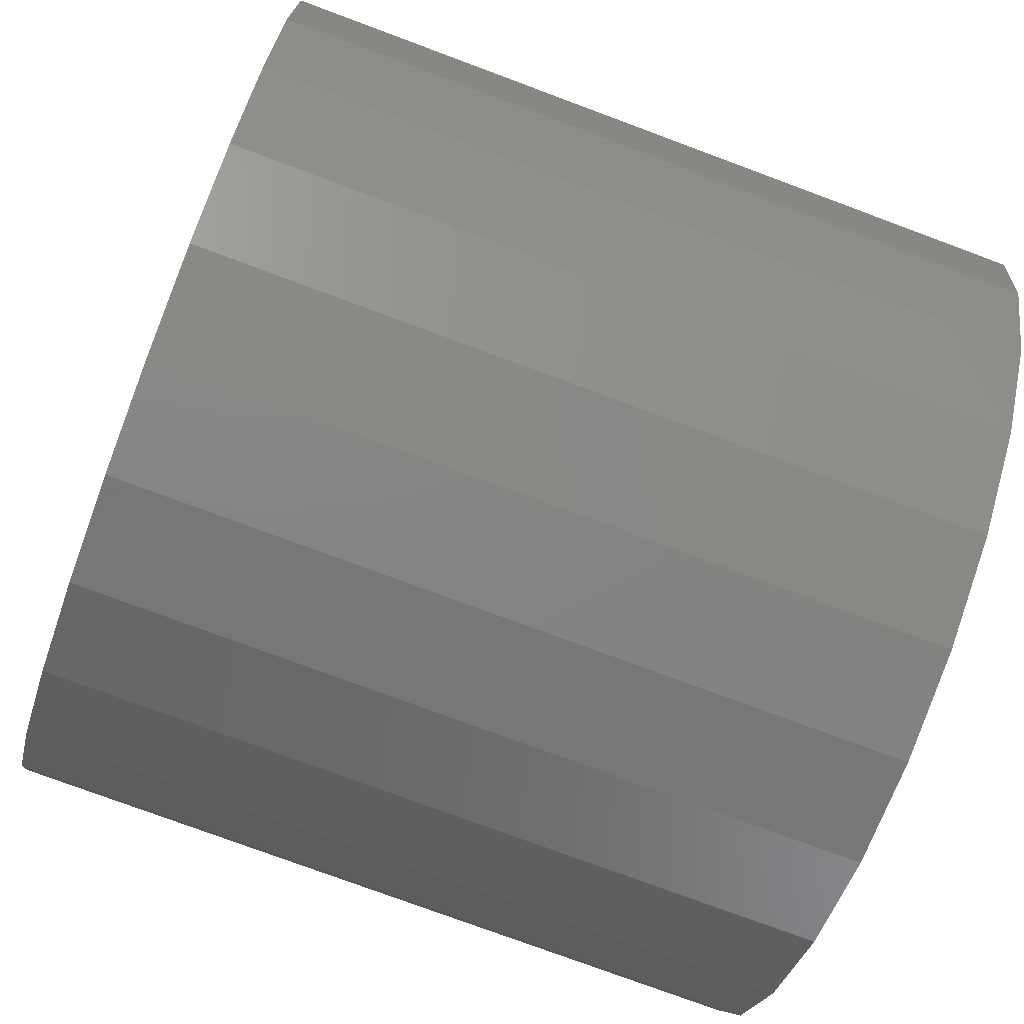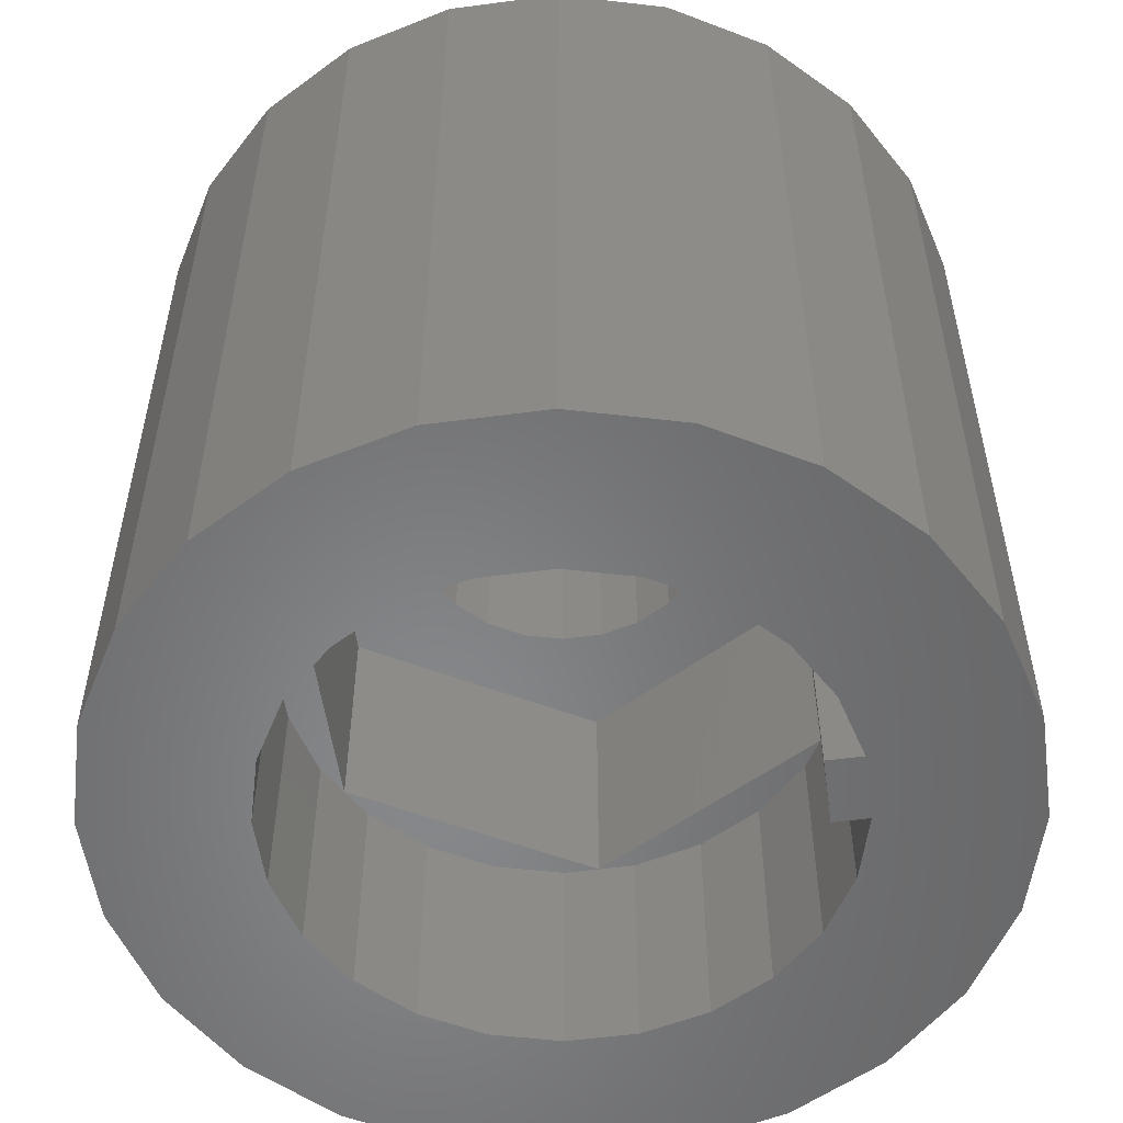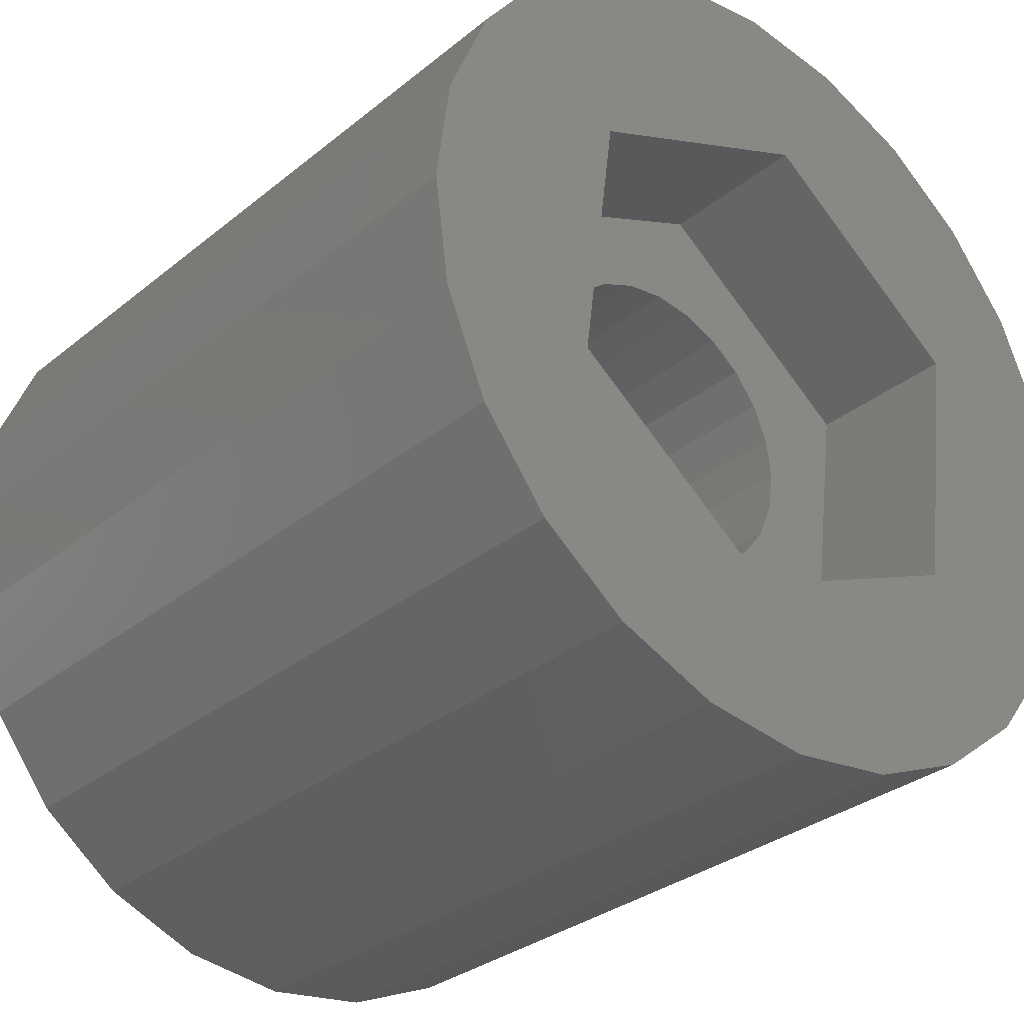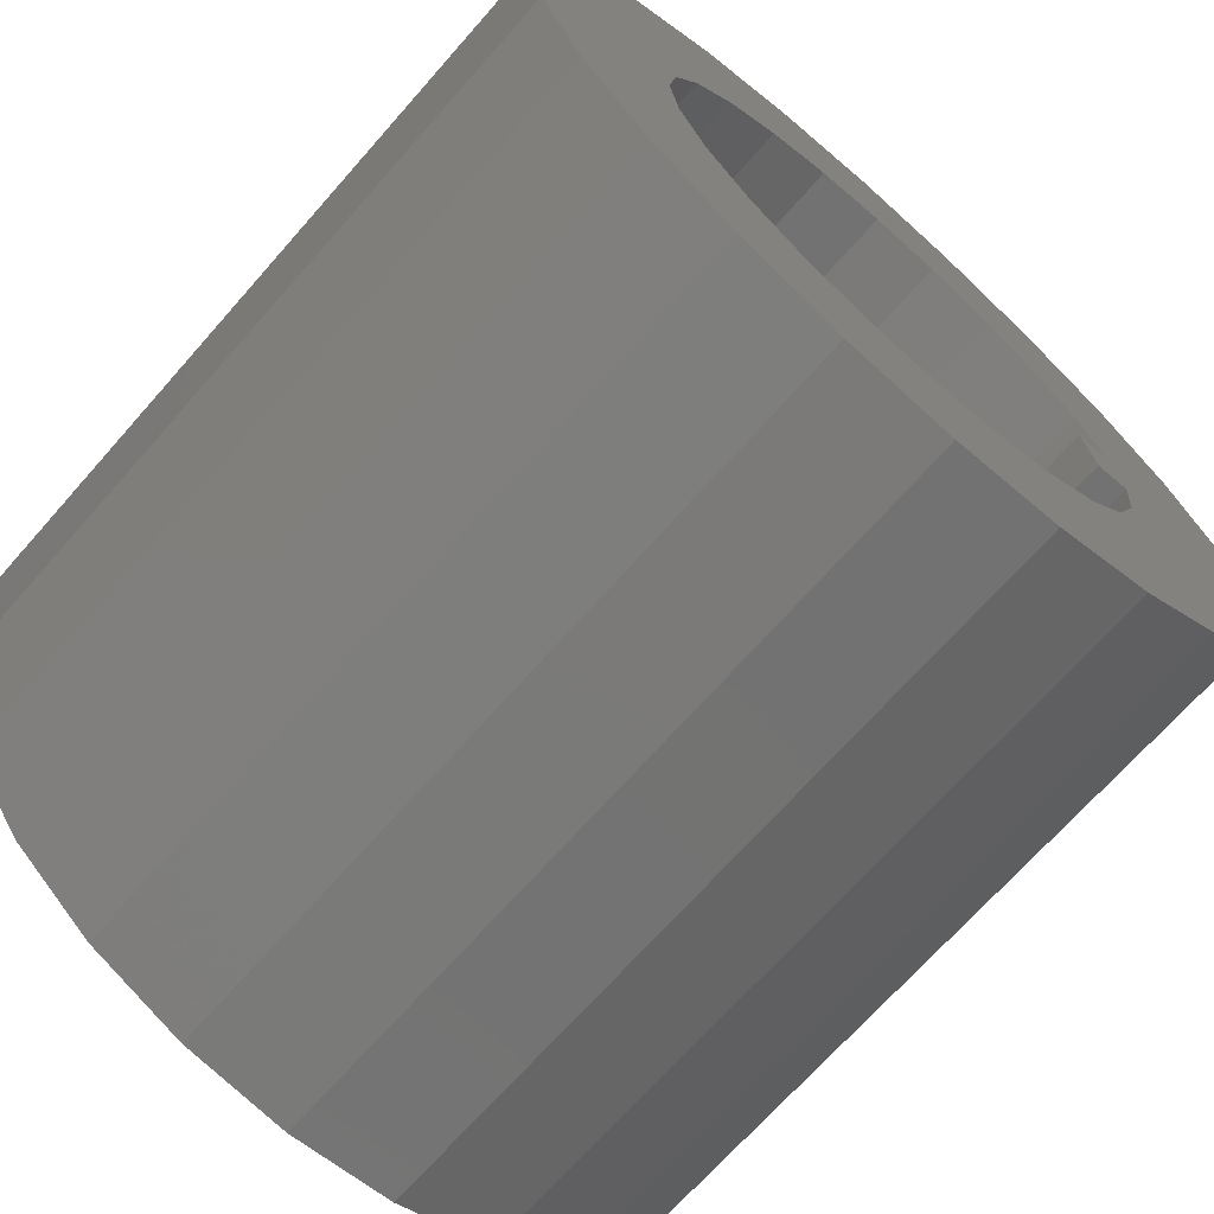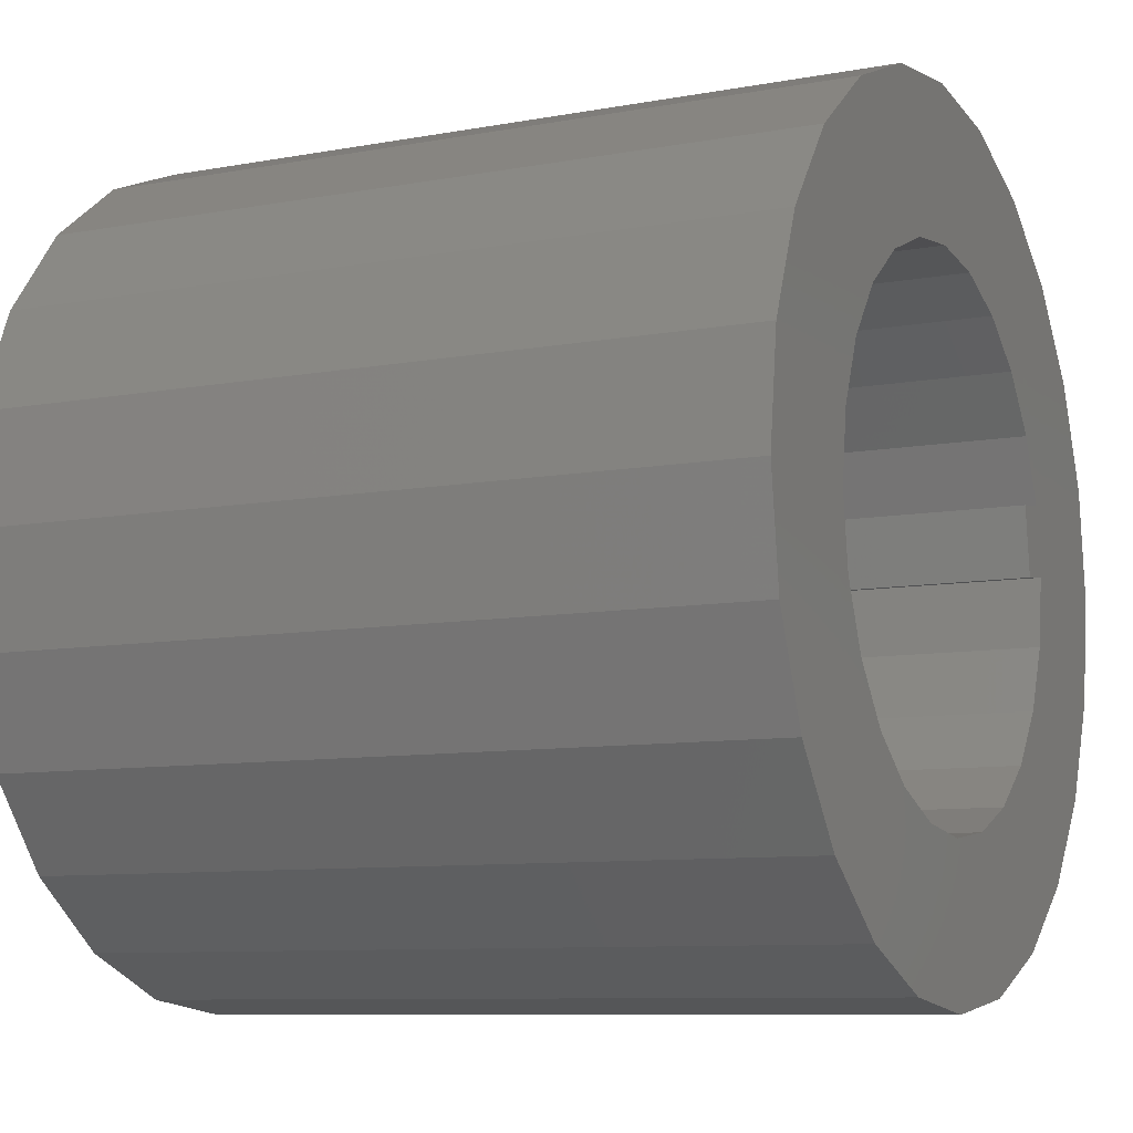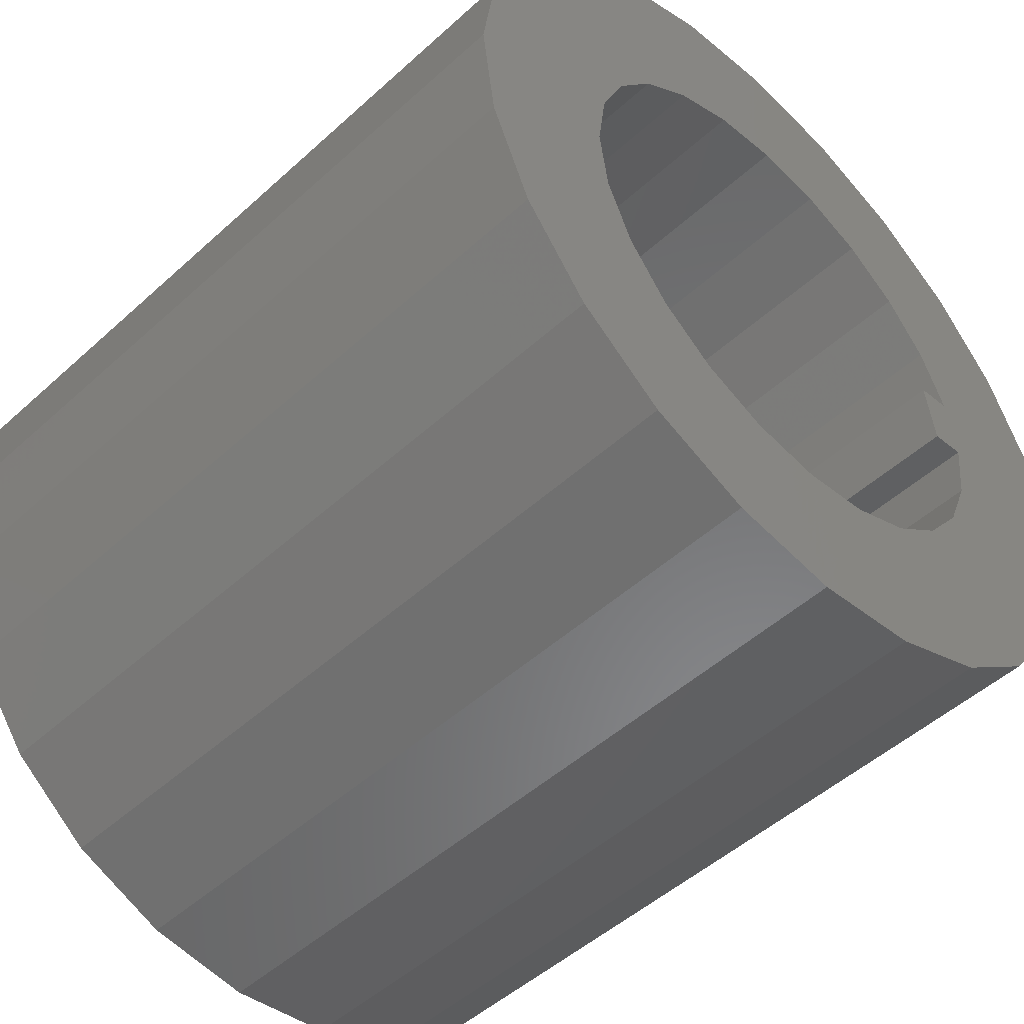
<metadata>
{"format":"stl","ext":"stl","renderer":"f3d","projection":"perspective","resolution":1024,"background":"white","views":[{"elev":-76.7,"azim":-110.4,"up":"+Y"},{"elev":-54.3,"azim":-179.5,"up":"+Z"},{"elev":-31.1,"azim":-41.1,"up":"+Y"},{"elev":-69.5,"azim":138.6,"up":"+Y"},{"elev":-8.9,"azim":116.4,"up":"+Y"},{"elev":-49.9,"azim":134.9,"up":"+Y"}]}
</metadata>
<code>
# stl→obj: 178 verts, 356 faces
v 898.8 675.4 10
v 900.4 675.1 -1.43
v 898.8 675.4 -1.43
v 900.4 675.1 10
v 892.7 667.4 10
v 893.3 665.9 -1.43
v 893.3 665.9 10
v 892.7 667.4 -1.43
v 892.5 669.1 10
v 892.5 669.1 -1.43
v 895.6 674.5 10
v 897.1 675.1 -1.43
v 895.6 674.5 -1.43
v 897.1 675.1 10
v 892.7 670.7 10
v 892.7 670.7 -1.43
v 894.3 664.6 -1.43
v 894.3 664.6 10
v 899.4 671.3 7.714
v 899.9 671 5.428
v 899.4 671.3 5.428
v 899.9 671 7.714
v 904.2 672.2 -1.43
v 904.8 670.7 10
v 904.8 670.7 -1.43
v 904.2 672.2 10
v 900.4 670.7 5.428
v 900.7 670.2 7.714
v 900.7 670.2 5.428
v 900.4 670.7 7.714
v 897.6 667.1 7.714
v 897.1 667.4 5.428
v 897.6 667.1 5.428
v 897.1 667.4 7.714
v 896.8 670.2 7.714
v 896.6 669.7 5.428
v 896.6 669.7 7.714
v 896.8 670.2 5.428
v 904.8 667.4 -1.43
v 904.2 665.9 10
v 904.2 665.9 -1.43
v 904.8 667.4 10
v 900.4 663 10
v 898.8 662.8 -1.43
v 900.4 663 -1.43
v 898.8 662.8 10
v 905.1 669.1 -1.43
v 905.1 669.1 10
v 897.1 670.7 7.714
v 897.1 670.7 5.428
v 898.2 665.1 7.714
v 895.3 669 7.714
v 895.1 667.5 7.714
v 895.4 670 7.714
v 896.8 667.9 7.714
v 896.6 668.5 7.714
v 895.6 671.5 7.714
v 896.5 669.1 7.714
v 898.2 666.9 7.714
v 898.8 666.8 7.714
v 901.9 666.7 7.714
v 899.4 666.9 7.714
v 899.9 667.1 7.714
v 900.4 667.4 7.714
v 900.7 667.9 7.714
v 901 668.5 7.714
v 901.1 669.1 7.714
v 899.3 673 7.714
v 897.6 671 7.714
v 898.2 671.3 7.714
v 898.8 671.4 7.714
v 902.4 670.6 7.714
v 901 669.7 7.714
v 903.2 664.6 10
v 903.2 664.6 -1.43
v 894.9 668 1.999
v 895.3 669 1.999
v 894.8 669.1 1.999
v 895.1 667.5 1.999
v 902.2 667.1 1.999
v 902.4 670.6 1.999
v 901.9 666.7 1.999
v 902.6 668 1.999
v 902.6 670.1 1.999
v 902.8 669.1 1.999
v 899.8 672.9 1.999
v 899.3 673 1.999
v 900.8 672.5 1.999
v 901.6 671.9 1.999
v 902.2 671.1 1.999
v 898.8 665.1 1.999
v 898.2 665.1 1.999
v 899.8 665.2 1.999
v 900.8 665.6 1.999
v 901.6 666.2 1.999
v 895.9 671.9 1.999
v 895.6 671.5 1.999
v 896.8 672.5 1.999
v 897.7 672.9 1.999
v 898.8 673.1 1.999
v 895.3 667.1 1.999
v 895.9 666.2 1.999
v 896.8 665.6 1.999
v 897.7 665.2 1.999
v 897.6 671 5.428
v 898.8 671.4 5.428
v 898.2 671.3 5.428
v 901.9 663.6 10
v 901.9 663.6 -1.43
v 898.2 666.9 5.428
v 895.1 667.5 10
v 895.3 669 10
v 895.4 670 10
v 895.6 671.5 10
v 896.8 667.9 5.428
v 896.6 668.5 5.428
v 895.4 670 1.999
v 895.3 671.1 1.999
v 894.9 670.1 1.999
v 896.5 669.1 5.428
v 898.2 665.1 10
v 897.1 663 10
v 895.6 663.6 -1.43
v 897.1 663 -1.43
v 895.6 663.6 10
v 901.9 674.5 -1.43
v 901.9 674.5 10
v 903.2 673.5 -1.43
v 903.2 673.5 10
v 902.4 670.6 10
v 899.3 673 10
v 902.8 669.1 -1.43
v 902.6 670.1 -1.43
v 899.8 672.9 -1.43
v 900.8 672.5 -1.43
v 900.8 665.6 -1.43
v 899.8 665.2 -1.43
v 894.8 669.1 -1.43
v 895.3 669 -1.43
v 902.2 671.1 -1.43
v 895.4 670 -1.43
v 894.9 670.1 -1.43
v 901.6 671.9 -1.43
v 898.8 673.1 -1.43
v 897.7 672.9 -1.43
v 901.6 666.2 -1.43
v 902.2 667.1 -1.43
v 895.3 667.1 -1.43
v 895.9 666.2 -1.43
v 894.9 668 -1.43
v 895.3 671.1 -1.43
v 899.9 667.1 5.428
v 900.4 667.4 5.428
v 902.6 668 -1.43
v 895.6 671.5 5.428
v 899.3 673 5.428
v 895.9 671.9 -1.43
v 898.2 665.1 5.428
v 895.3 669 5.428
v 895.1 667.5 5.428
v 895.4 670 5.428
v 898.8 666.8 5.428
v 901.9 666.7 5.428
v 899.4 666.9 5.428
v 900.7 667.9 5.428
v 901 668.5 5.428
v 901.1 669.1 5.428
v 902.4 670.6 5.428
v 901 669.7 5.428
v 901.9 666.7 10
v 896.8 672.5 -1.43
v 896.8 665.6 -1.43
v 893.3 672.2 10
v 893.3 672.2 -1.43
v 897.7 665.2 -1.43
v 898.8 665.1 -1.43
v 894.3 673.5 10
v 894.3 673.5 -1.43
f 1 2 3
f 2 1 4
f 5 6 7
f 6 5 8
f 9 8 5
f 8 9 10
f 11 12 13
f 12 11 14
f 15 10 9
f 10 15 16
f 14 3 12
f 3 14 1
f 7 17 18
f 17 7 6
f 19 20 21
f 20 19 22
f 23 24 25
f 24 23 26
f 27 28 29
f 28 27 30
f 31 32 33
f 32 31 34
f 35 36 37
f 36 35 38
f 39 40 41
f 40 39 42
f 43 44 45
f 44 43 46
f 47 42 39
f 42 47 48
f 25 48 47
f 48 25 24
f 49 38 35
f 38 49 50
f 51 52 53
f 52 51 54
f 54 51 55
f 54 55 56
f 54 56 57
f 57 56 58
f 55 51 34
f 34 51 31
f 31 51 59
f 59 51 60
f 60 51 61
f 60 61 62
f 62 61 63
f 63 61 64
f 64 61 65
f 65 61 66
f 66 61 67
f 57 49 68
f 49 57 35
f 35 57 37
f 37 57 58
f 68 49 69
f 68 69 70
f 68 70 71
f 68 71 19
f 68 19 72
f 72 19 22
f 72 22 30
f 72 30 28
f 72 28 73
f 72 73 67
f 72 67 61
f 41 74 75
f 74 41 40
f 76 77 78
f 77 76 79
f 80 81 82
f 81 80 83
f 81 83 84
f 84 83 85
f 81 86 87
f 86 81 88
f 88 81 89
f 89 81 90
f 91 82 92
f 82 91 93
f 82 93 94
f 82 94 95
f 87 96 97
f 96 87 98
f 98 87 99
f 99 87 100
f 101 92 79
f 92 101 102
f 92 102 103
f 92 103 104
f 22 27 20
f 27 22 30
f 49 105 50
f 105 49 69
f 70 106 107
f 106 70 71
f 108 45 109
f 45 108 43
f 59 33 110
f 33 59 31
f 52 111 53
f 111 52 112
f 112 52 54
f 112 54 113
f 113 54 57
f 113 57 114
f 71 21 106
f 21 71 19
f 56 115 55
f 115 56 116
f 117 118 119
f 118 117 97
f 58 116 56
f 116 58 120
f 111 51 53
f 51 111 121
f 55 32 34
f 32 55 115
f 69 107 105
f 107 69 70
f 37 120 58
f 120 37 36
f 122 123 124
f 123 122 125
f 4 126 2
f 126 4 127
f 74 109 75
f 109 74 108
f 128 26 23
f 26 128 129
f 125 17 123
f 17 125 18
f 127 128 126
f 128 127 129
f 46 124 44
f 124 46 122
f 130 68 72
f 68 130 131
f 84 132 85
f 132 84 133
f 88 134 135
f 134 88 86
f 93 136 137
f 136 93 94
f 77 138 139
f 138 77 78
f 81 133 84
f 133 81 140
f 140 81 90
f 119 141 142
f 141 119 117
f 89 140 90
f 140 89 143
f 86 144 134
f 144 86 100
f 100 86 87
f 100 145 144
f 145 100 99
f 82 146 95
f 146 82 147
f 147 82 80
f 148 102 149
f 102 148 101
f 138 76 150
f 76 138 78
f 151 119 142
f 119 151 118
f 64 152 153
f 152 64 63
f 83 147 80
f 147 83 154
f 94 146 136
f 146 94 95
f 155 87 97
f 87 155 156
f 131 57 68
f 57 131 114
f 157 118 151
f 118 157 97
f 97 157 96
f 85 154 83
f 154 85 132
f 141 77 139
f 77 141 117
f 158 159 160
f 159 158 161
f 161 158 115
f 161 115 116
f 161 116 155
f 155 116 120
f 115 158 32
f 32 158 33
f 33 158 110
f 110 158 162
f 162 158 163
f 162 163 164
f 164 163 152
f 152 163 153
f 153 163 165
f 165 163 166
f 166 163 167
f 155 50 156
f 50 155 38
f 38 155 36
f 36 155 120
f 156 50 105
f 156 105 107
f 156 107 106
f 156 106 21
f 156 21 168
f 168 21 20
f 168 20 27
f 168 27 29
f 168 29 169
f 168 169 167
f 168 167 163
f 121 61 51
f 61 121 170
f 98 157 171
f 157 98 96
f 99 171 145
f 171 99 98
f 150 101 148
f 101 150 79
f 79 150 76
f 102 172 149
f 172 102 103
f 173 16 15
f 16 173 174
f 103 175 172
f 175 103 104
f 104 176 175
f 176 104 91
f 91 104 92
f 130 61 170
f 61 130 72
f 91 137 176
f 137 91 93
f 177 174 173
f 174 177 178
f 177 13 178
f 13 177 11
f 89 135 143
f 135 89 88
f 60 110 162
f 110 60 59
f 29 73 169
f 73 29 28
f 166 65 165
f 65 166 66
f 163 92 82
f 92 163 158
f 159 79 160
f 79 159 77
f 77 159 161
f 77 161 117
f 117 161 155
f 117 155 97
f 167 66 166
f 66 167 67
f 62 162 164
f 162 62 60
f 165 64 153
f 64 165 65
f 158 79 92
f 79 158 160
f 81 163 82
f 163 81 168
f 63 164 152
f 164 63 62
f 169 67 167
f 67 169 73
f 156 81 87
f 81 156 168
f 5 15 9
f 15 5 7
f 15 7 173
f 173 7 18
f 173 18 177
f 177 18 111
f 111 18 125
f 111 125 121
f 121 125 122
f 121 122 46
f 121 46 170
f 170 46 43
f 170 43 108
f 170 108 74
f 170 74 130
f 111 11 177
f 11 111 112
f 11 112 113
f 11 113 114
f 11 114 131
f 11 131 14
f 14 131 1
f 1 131 4
f 4 131 130
f 4 130 127
f 127 130 129
f 129 130 74
f 129 74 40
f 129 40 26
f 26 40 42
f 26 42 24
f 24 42 48
f 16 8 10
f 8 16 174
f 8 174 6
f 6 174 178
f 6 178 17
f 17 178 138
f 138 178 142
f 142 178 13
f 142 13 151
f 151 13 157
f 157 13 12
f 157 12 171
f 171 12 145
f 145 12 3
f 145 3 144
f 144 3 2
f 144 2 134
f 134 2 135
f 135 2 126
f 135 126 143
f 143 126 140
f 140 126 128
f 140 128 133
f 133 128 132
f 17 150 123
f 150 17 138
f 123 150 148
f 123 148 149
f 123 149 124
f 124 149 172
f 124 172 175
f 124 175 44
f 44 175 176
f 44 176 137
f 44 137 45
f 45 137 136
f 45 136 109
f 109 136 146
f 109 146 147
f 109 147 75
f 75 147 154
f 75 154 132
f 75 132 128
f 75 128 23
f 75 23 41
f 41 23 25
f 41 25 39
f 39 25 47
f 142 139 138
f 139 142 141

</code>
